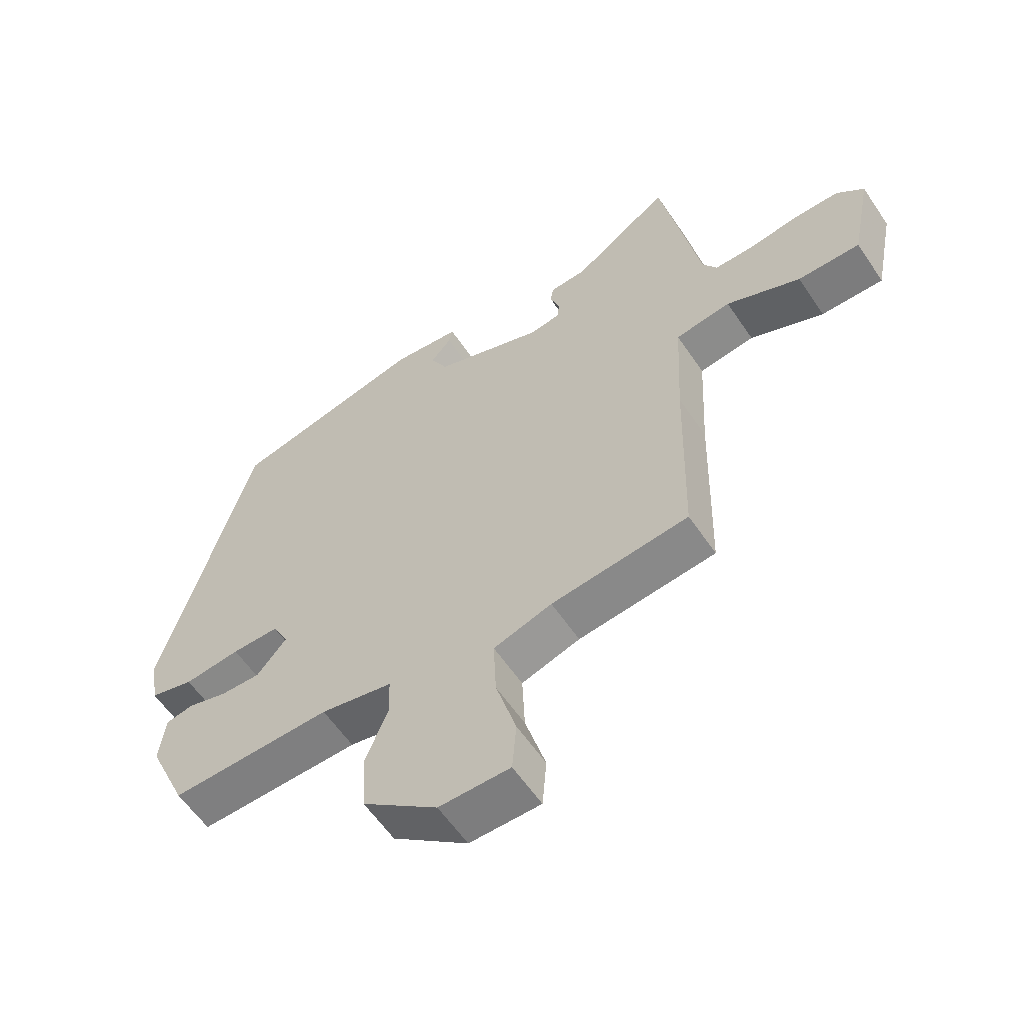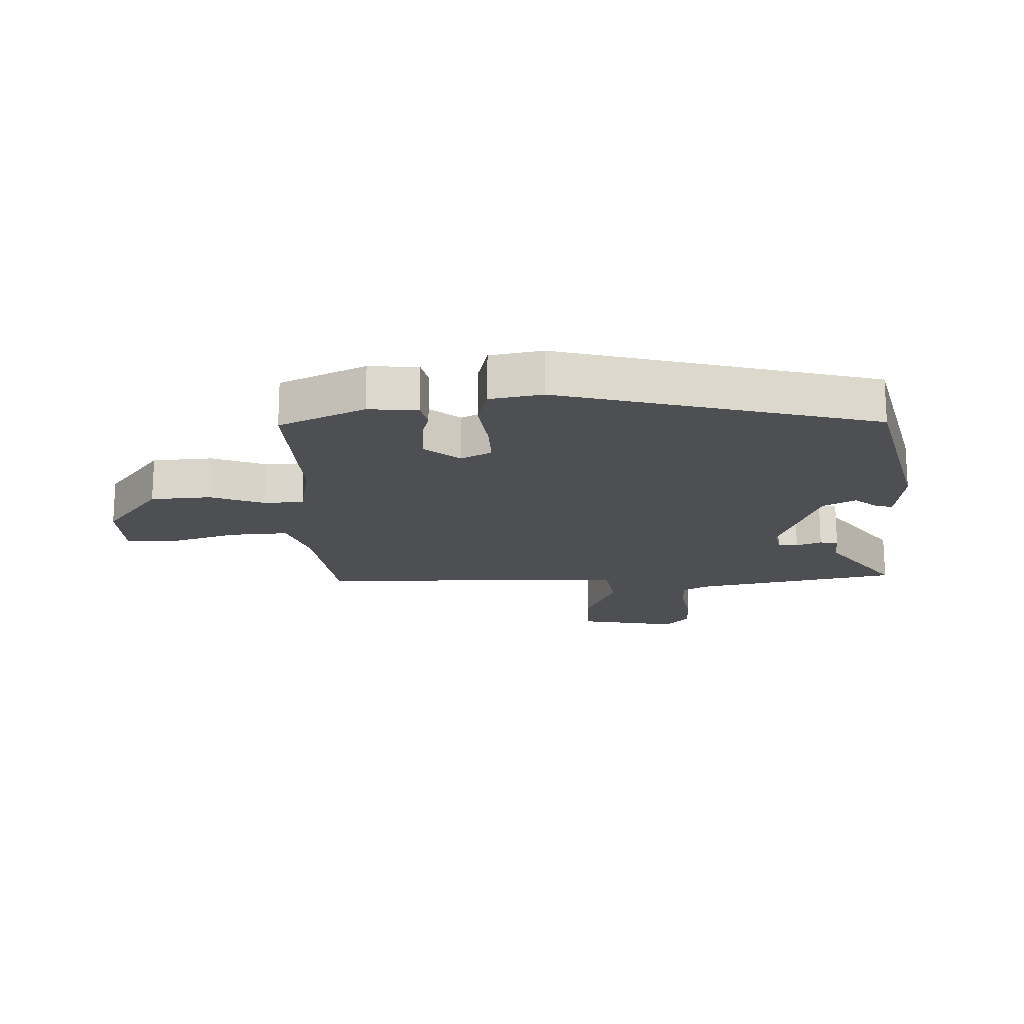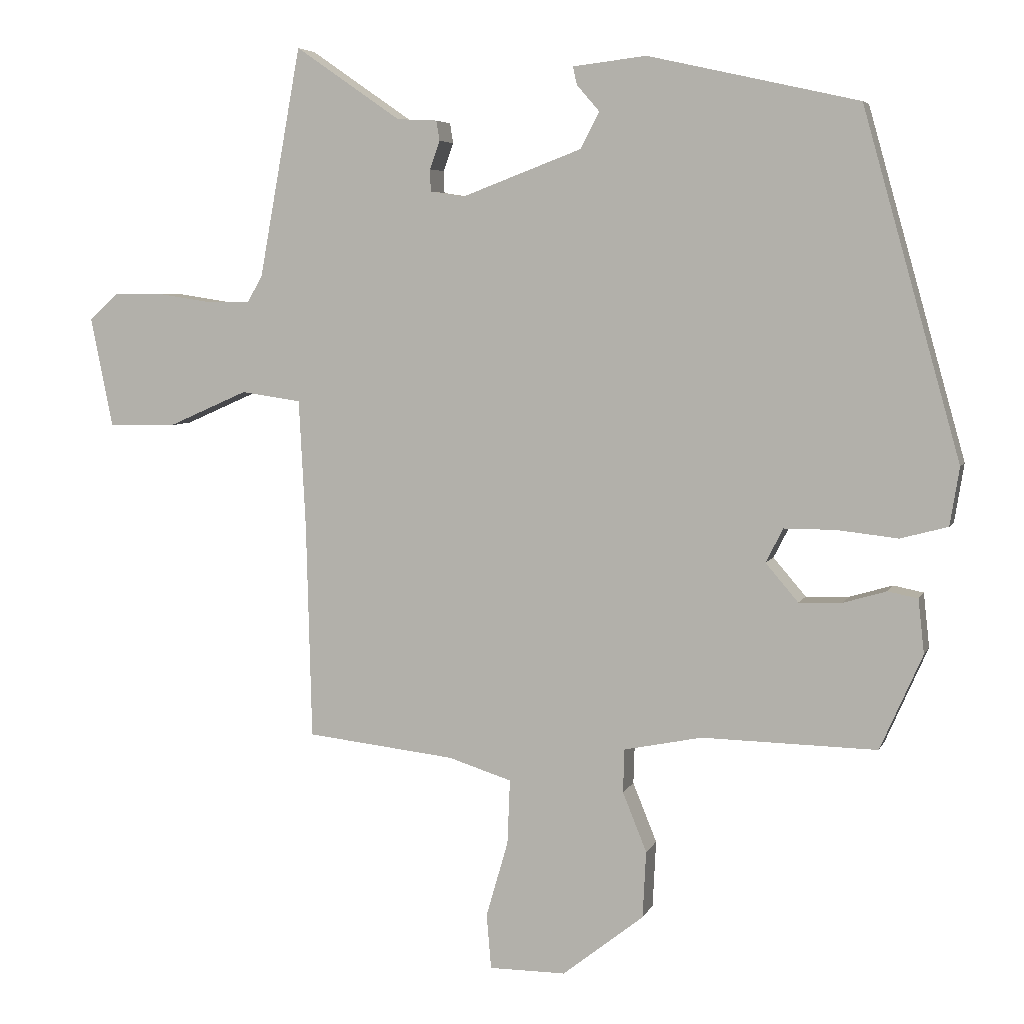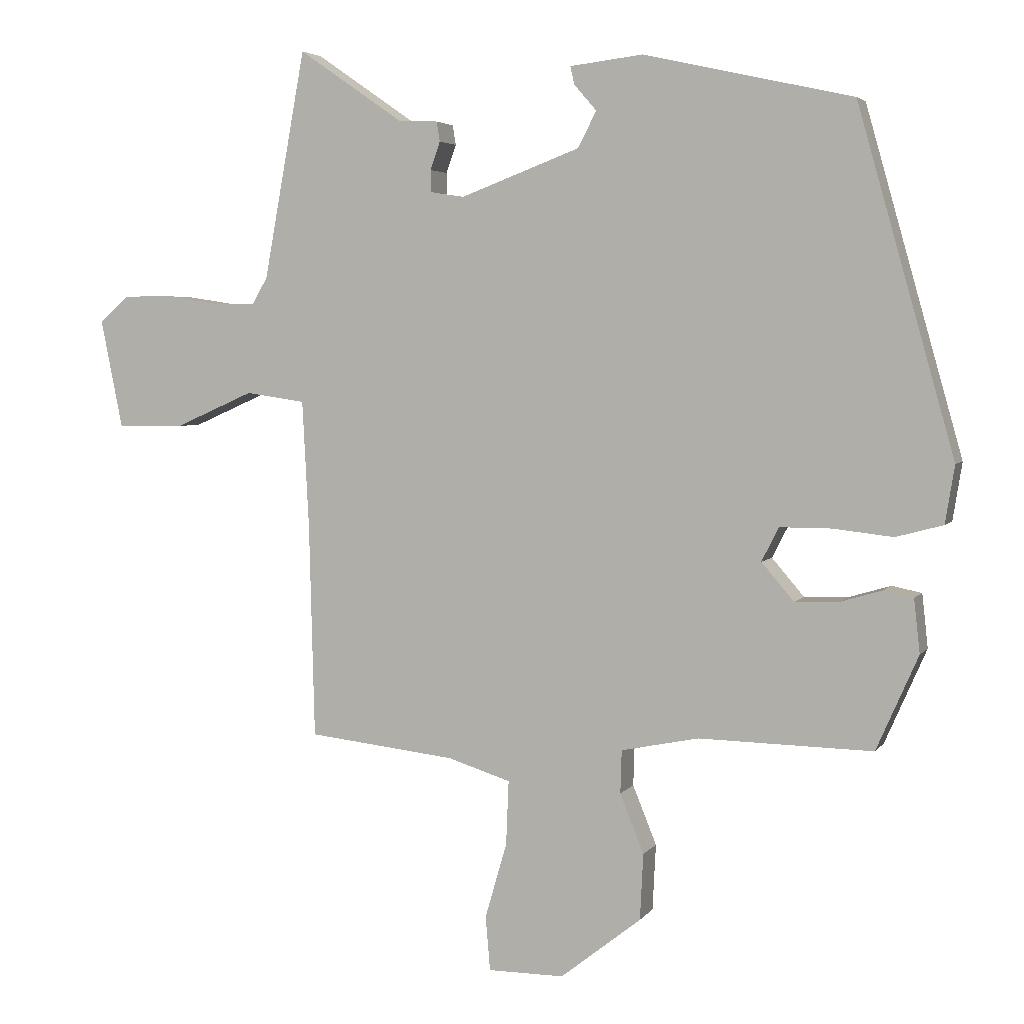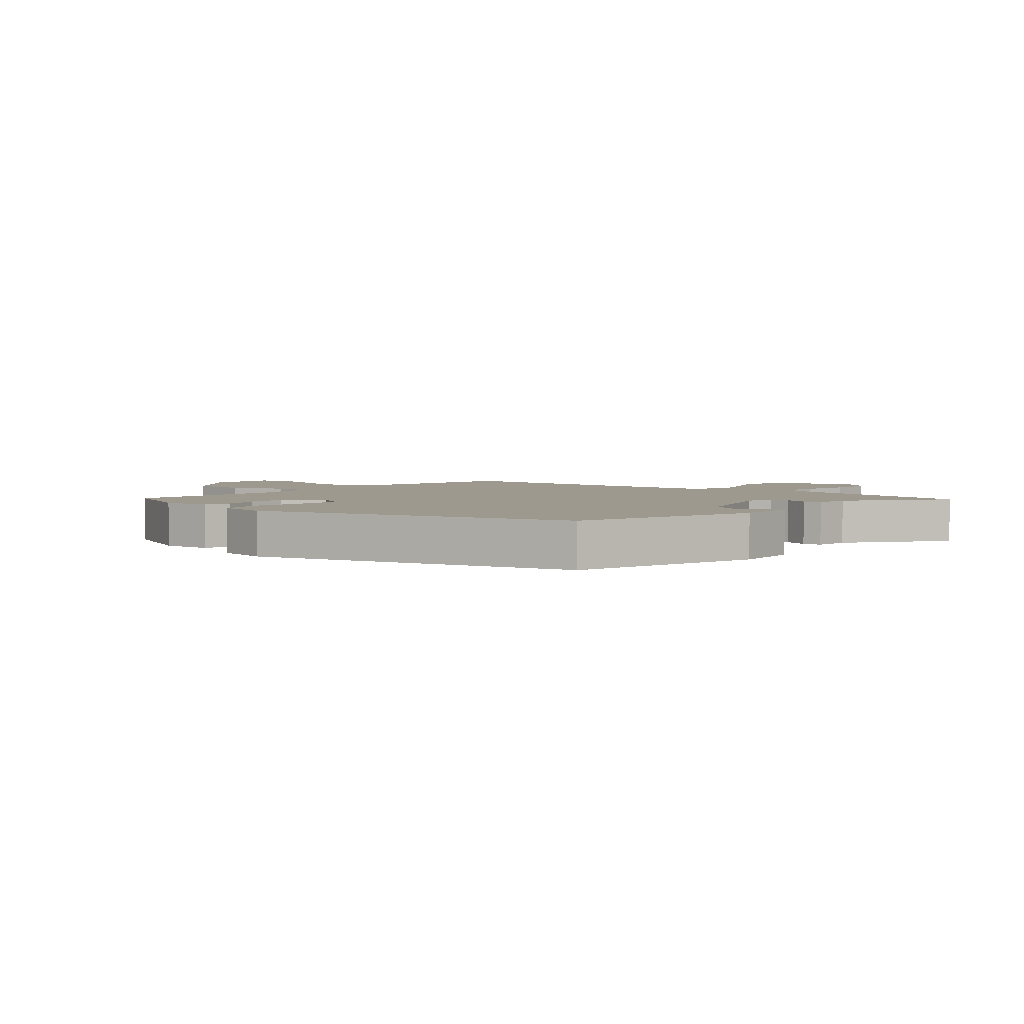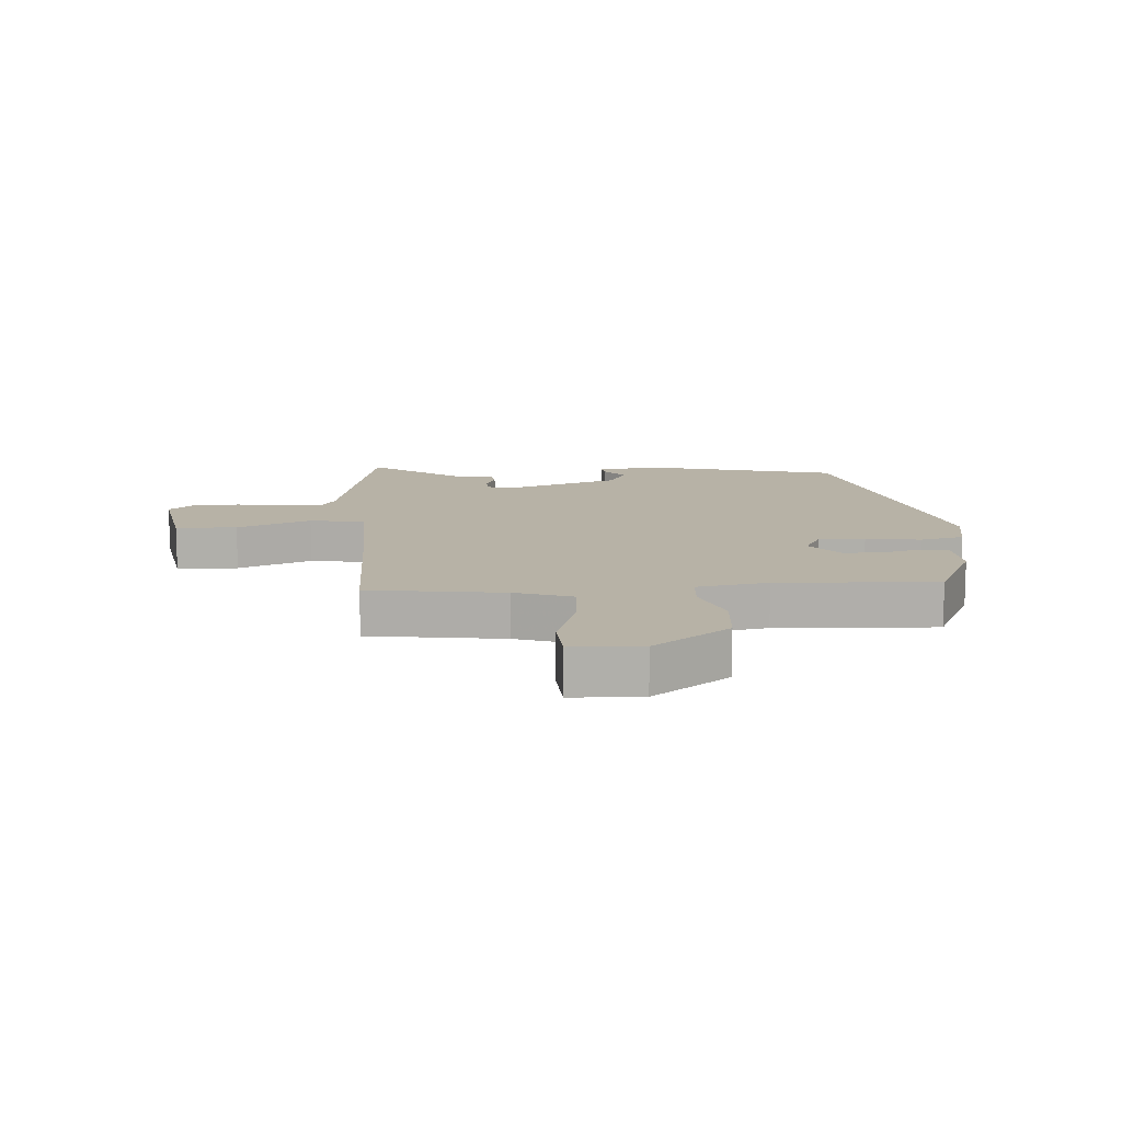
<metadata>
{"format":"obj","ext":"obj","renderer":"f3d","projection":"perspective","resolution":1024,"background":"white","views":[{"elev":-59.1,"azim":33.9,"up":"+Z"},{"elev":-17.8,"azim":-86.9,"up":"+Y"},{"elev":5.5,"azim":-164.4,"up":"+Z"},{"elev":4.1,"azim":-161.2,"up":"+Z"},{"elev":3.4,"azim":-47.7,"up":"+Y"},{"elev":12.3,"azim":177.8,"up":"+Y"}]}
</metadata>
<code>
v -0.407 0.07 -0.467
v -0.47 0.07 -0.324
v -0.461 0.07 -0.243
v -0.416 0.07 -0.234
v -0.352 0.07 -0.253
v -0.287 0.07 -0.255
v -0.238 0.07 -0.198
v -0.264 0.07 -0.147
v -0.341 0.07 -0.147
v -0.432 0.07 -0.157
v -0.503 0.07 -0.138
v -0.517 0.07 -0.051
v -0.371 0.07 0.467
v -0.056 0.07 0.538
v 0.054 0.07 0.525
v 0.048 0.07 0.498
v 0.014 0.07 0.459
v 0.042 0.07 0.405
v 0.222 0.07 0.337
v 0.273 0.07 0.345
v 0.274 0.07 0.378
v 0.259 0.07 0.42
v 0.264 0.07 0.45
v 0.324 0.07 0.453
v 0.482 0.07 0.562
v 0.545 0.07 0.218
v 0.568 0.07 0.179
v 0.632 0.07 0.179
v 0.712 0.07 0.191
v 0.786 0.07 0.191
v 0.83 0.07 0.151
v 0.797 0.07 -0.013
v 0.696 0.07 -0.012
v 0.576 0.07 0.041
v 0.486 0.07 0.028
v 0.476 0.07 -0.164
v 0.468 0.07 -0.488
v 0.245 0.07 -0.513
v 0.15 0.07 -0.543
v 0.154 0.07 -0.64
v 0.187 0.07 -0.754
v 0.18 0.07 -0.836
v 0.065 0.07 -0.836
v -0.057 0.07 -0.74
v -0.062 0.07 -0.64
v -0.026 0.07 -0.551
v -0.028 0.07 -0.486
v -0.145 0.07 -0.462
v -0.407 0 -0.467
v -0.47 0 -0.324
v -0.461 0 -0.243
v -0.416 0 -0.234
v -0.352 0 -0.253
v -0.287 0 -0.255
v -0.238 0 -0.198
v -0.264 0 -0.147
v -0.341 0 -0.147
v -0.432 0 -0.157
v -0.503 0 -0.138
v -0.517 0 -0.051
v -0.371 0 0.467
v -0.056 0 0.538
v 0.054 0 0.525
v 0.048 0 0.498
v 0.014 0 0.459
v 0.042 0 0.405
v 0.222 0 0.337
v 0.273 0 0.345
v 0.274 0 0.378
v 0.259 0 0.42
v 0.264 0 0.45
v 0.324 0 0.453
v 0.482 0 0.562
v 0.545 0 0.218
v 0.568 0 0.179
v 0.632 0 0.179
v 0.712 0 0.191
v 0.786 0 0.191
v 0.83 0 0.151
v 0.797 0 -0.013
v 0.696 0 -0.012
v 0.576 0 0.041
v 0.486 0 0.028
v 0.476 0 -0.164
v 0.468 0 -0.488
v 0.245 0 -0.513
v 0.15 0 -0.543
v 0.154 0 -0.64
v 0.187 0 -0.754
v 0.18 0 -0.836
v 0.065 0 -0.836
v -0.057 0 -0.74
v -0.062 0 -0.64
v -0.026 0 -0.551
v -0.028 0 -0.486
v -0.145 0 -0.462
f 43 44 45 46
f 43 46 47
f 40 41 42 43
f 39 40 43 47
f 38 39 47
f 36 37 38 47
f 35 36 47 48
f 31 32 33 34
f 31 34 35
f 28 29 30 31
f 27 28 31 35
f 26 27 35 48
f 24 25 26
f 21 22 23 24
f 20 21 24 26
f 19 20 26 48
f 14 15 16 17
f 14 17 18
f 13 14 18
f 9 10 11 12
f 8 9 12 13
f 7 8 13 18
f 2 3 4 5
f 2 5 6
f 1 2 6
f 48 1 6 7
f 7 18 19 48
f 94 93 92 91
f 95 94 91
f 91 90 89 88
f 95 91 88 87
f 95 87 86
f 95 86 85 84
f 96 95 84 83
f 82 81 80 79
f 83 82 79
f 79 78 77 76
f 83 79 76 75
f 96 83 75 74
f 74 73 72
f 72 71 70 69
f 74 72 69 68
f 96 74 68 67
f 65 64 63 62
f 66 65 62
f 66 62 61
f 60 59 58 57
f 61 60 57 56
f 66 61 56 55
f 53 52 51 50
f 54 53 50
f 54 50 49
f 55 54 49 96
f 96 67 66 55
f 1 49 50 2
f 2 50 51 3
f 3 51 52 4
f 4 52 53 5
f 5 53 54 6
f 6 54 55 7
f 7 55 56 8
f 8 56 57 9
f 9 57 58 10
f 10 58 59 11
f 11 59 60 12
f 12 60 61 13
f 13 61 62 14
f 14 62 63 15
f 15 63 64 16
f 16 64 65 17
f 17 65 66 18
f 18 66 67 19
f 19 67 68 20
f 20 68 69 21
f 21 69 70 22
f 22 70 71 23
f 23 71 72 24
f 24 72 73 25
f 25 73 74 26
f 26 74 75 27
f 27 75 76 28
f 28 76 77 29
f 29 77 78 30
f 30 78 79 31
f 31 79 80 32
f 32 80 81 33
f 33 81 82 34
f 34 82 83 35
f 35 83 84 36
f 36 84 85 37
f 37 85 86 38
f 38 86 87 39
f 39 87 88 40
f 40 88 89 41
f 41 89 90 42
f 42 90 91 43
f 43 91 92 44
f 44 92 93 45
f 45 93 94 46
f 46 94 95 47
f 47 95 96 48
f 48 96 49 1

</code>
